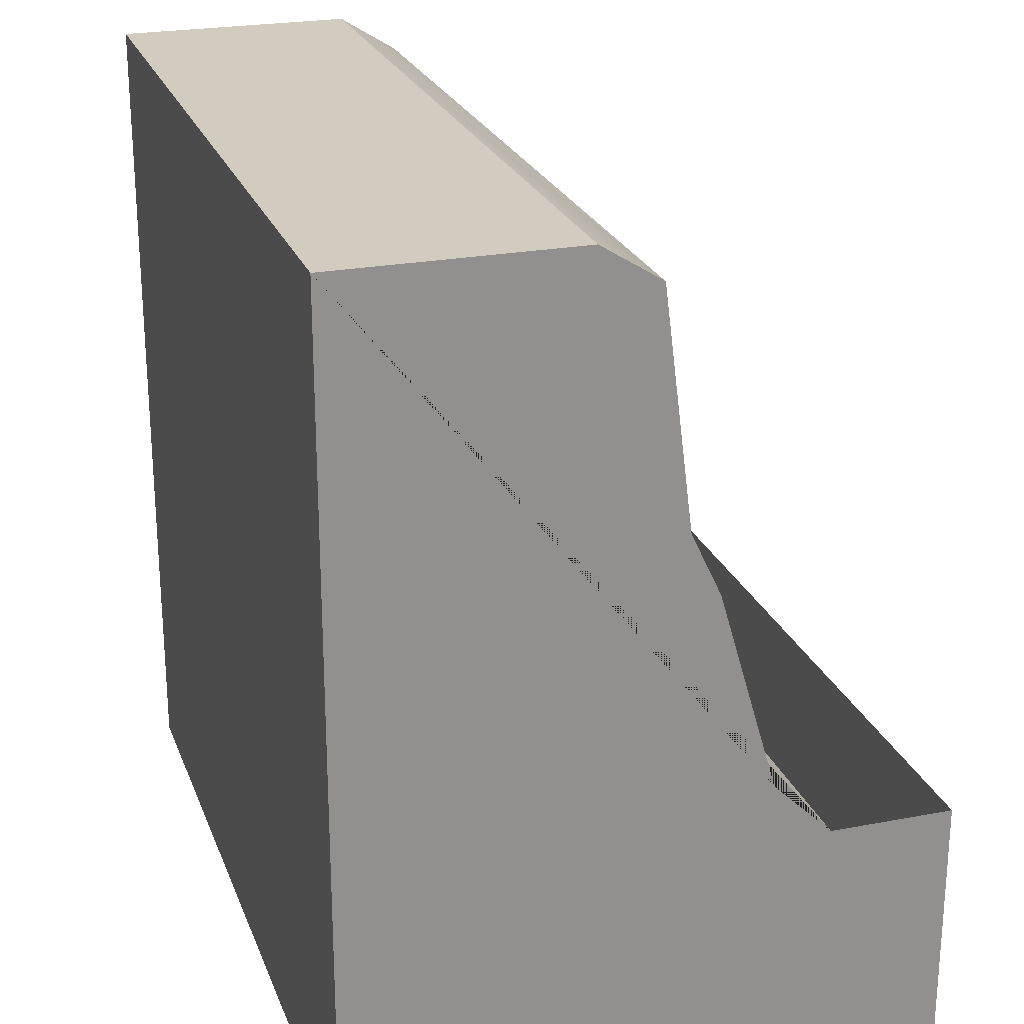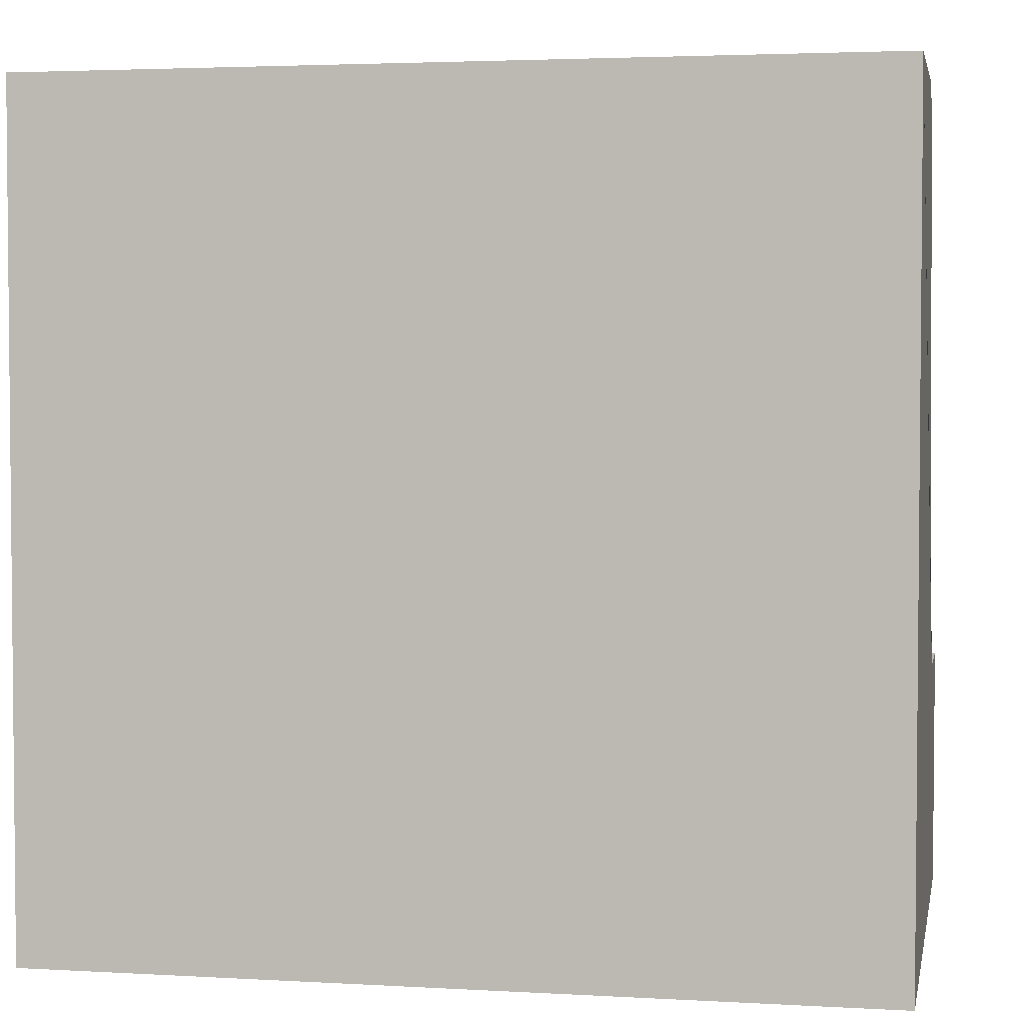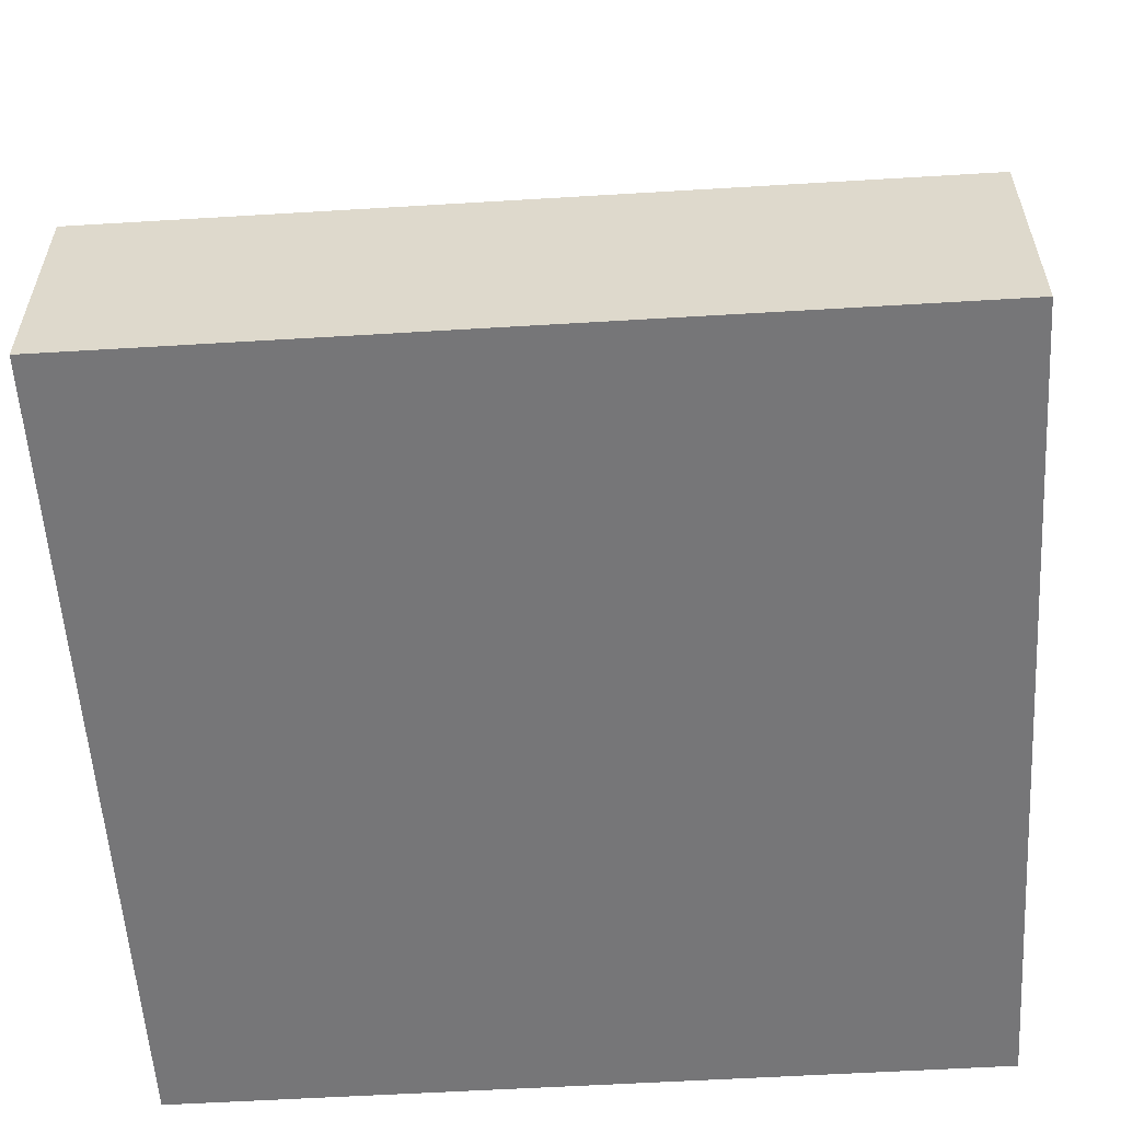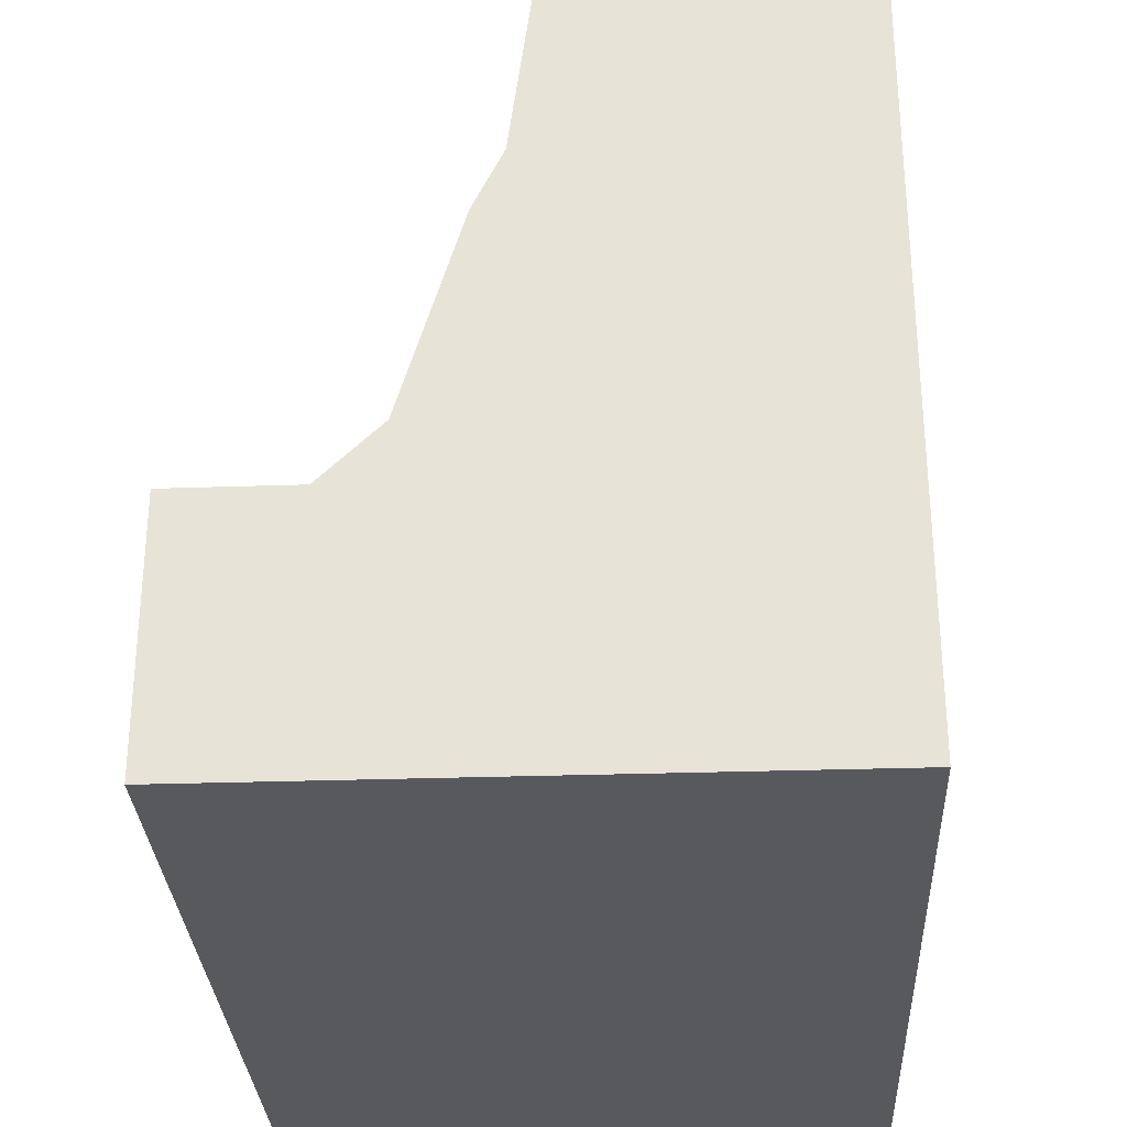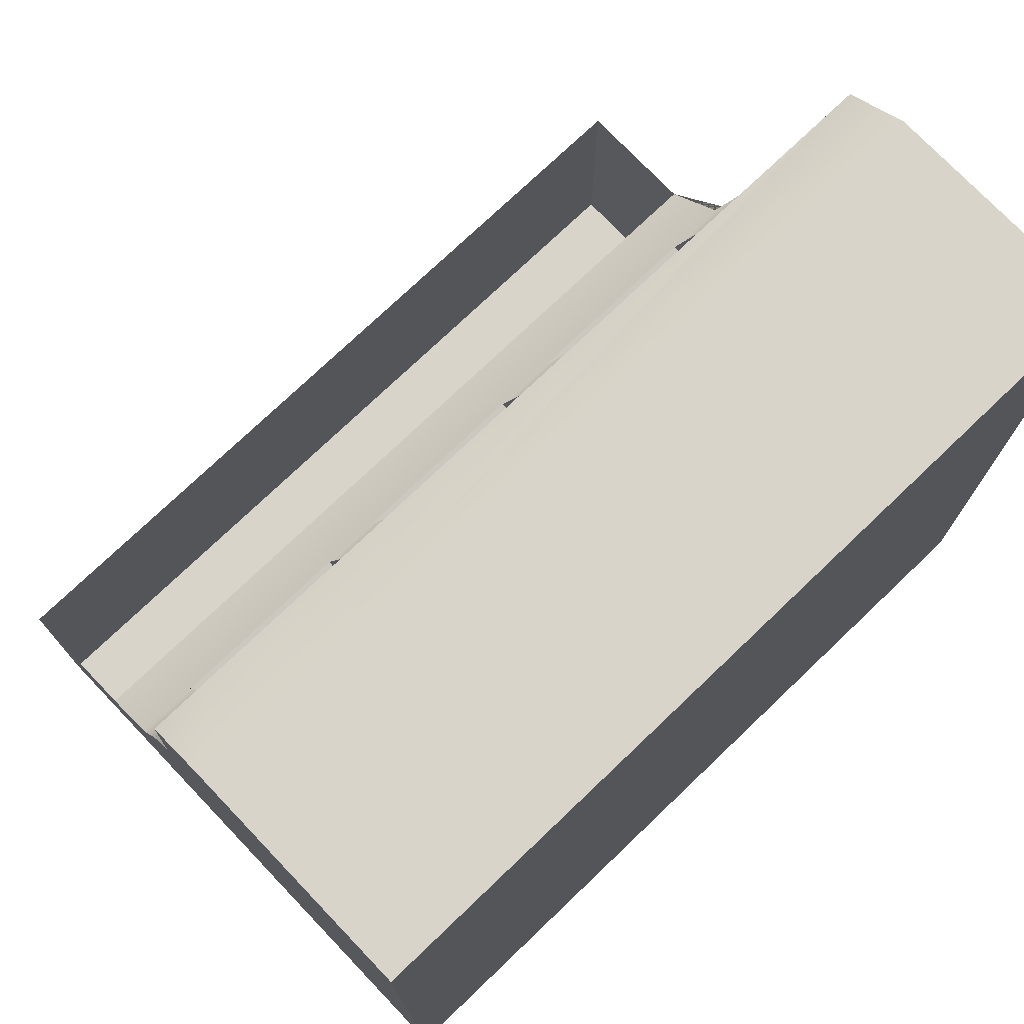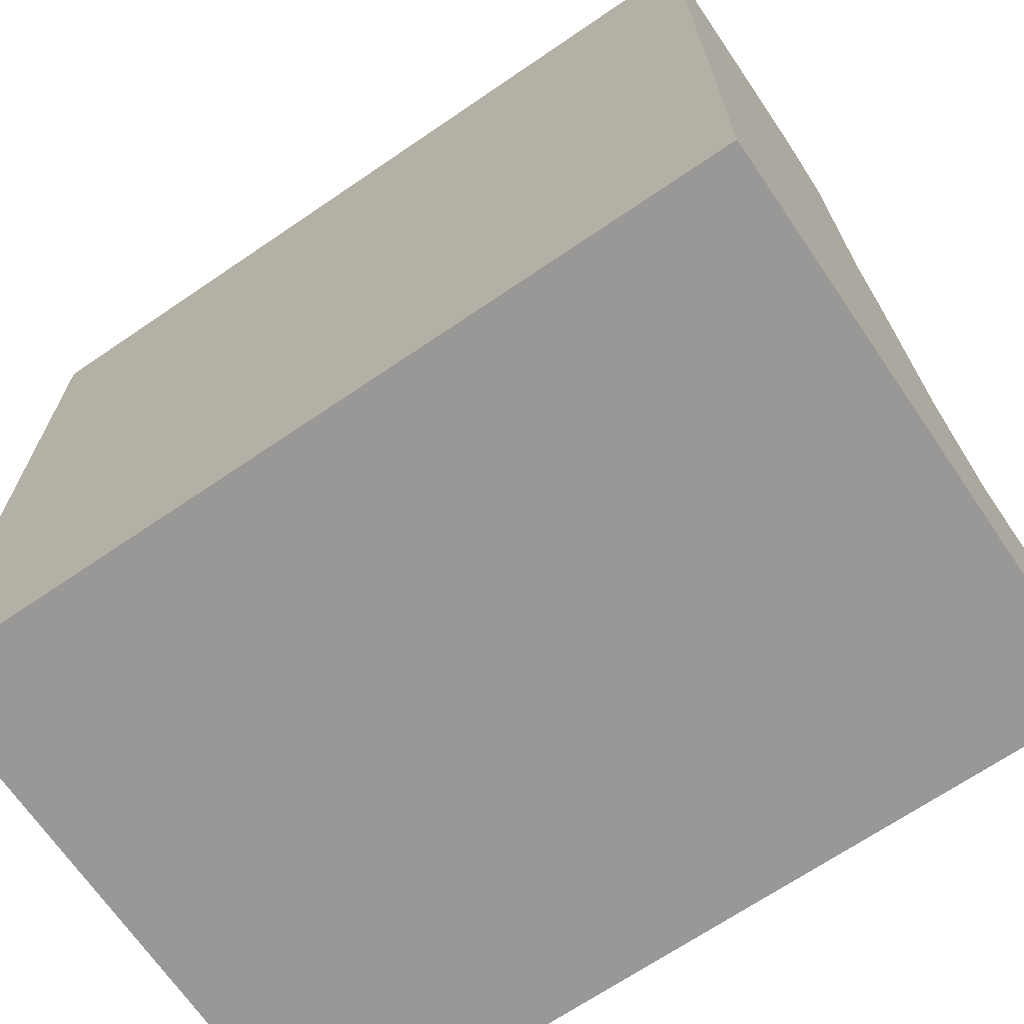
<metadata>
{"format":"obj","ext":"obj","renderer":"f3d","projection":"perspective","resolution":1024,"background":"white","views":[{"elev":23.9,"azim":72.3,"up":"+Z"},{"elev":3.2,"azim":11.0,"up":"+Z"},{"elev":-56.9,"azim":3.6,"up":"+Y"},{"elev":-30.1,"azim":-87.2,"up":"+Z"},{"elev":75.0,"azim":-43.7,"up":"+Z"},{"elev":-68.6,"azim":34.3,"up":"+Z"}]}
</metadata>
<code>
g default
v -2.234 -1.257 2.235
v 2.234 -1.257 2.235
v -2.234 0 2.235
v 2.234 0 2.235
v -2.234 1.257 -2.235
v 2.234 1.257 -2.235
v -2.234 -1.257 -2.235
v 2.234 -1.257 -2.235
v 2.234 1.257 -0.8938
v -2.234 1.257 -0.8938
v 2.234 1.914 -0.8938
v -2.234 1.914 -0.8938
v 2.234 1.914 -2.235
v -2.234 1.914 -2.235
v 2.234 0.3143 2.037
v 2.234 0.6287 0.4823
v 2.234 0.943 -0.5865
v -2.234 0.3143 2.037
v -2.234 0.6287 0.4823
v -2.234 0.943 -0.5865
v -2.234 0.4715 0.8138
v 2.234 0.4715 0.8138
v 0.8578 0.4715 0.8138
v 0.5138 0.4715 0.8138
v -0.5166 0.4715 0.8138
v -0.8384 0.4715 0.8138
v -1.886 0.4715 0.8138
v 0.8578 0.3143 2.037
v 0.5138 0.3143 2.037
v -0.5166 0.3143 2.037
v -0.8384 0.3143 2.037
v -1.886 0.3143 2.037
v 0.8578 0.6287 0.4823
v 0.5138 0.6287 0.4823
v -0.5166 0.6287 0.4823
v -0.8384 0.6287 0.4823
v -1.886 0.6287 0.4823
v 0.8578 0.943 -0.5865
v 0.5138 0.943 -0.5865
v -0.5166 0.943 -0.5865
v -0.8384 0.943 -0.5865
v -1.886 0.943 -0.5865
v 1.902 0.4715 0.8138
v 1.902 0.3143 2.037
v 1.902 0.6287 0.4823
v 1.902 0.943 -0.5865
v 0.8578 -0.1859 1.973
v 0.8578 -0.02874 0.7496
v 1.902 -0.1859 1.973
v 1.902 -0.02874 0.7496
v -0.5166 -0.1859 1.973
v -0.5166 -0.02874 0.7496
v 0.5138 -0.1859 1.973
v 0.5138 -0.02874 0.7496
v -1.886 -0.1859 1.973
v -1.886 -0.02874 0.7496
v -0.8384 -0.1859 1.973
v -0.8384 -0.02874 0.7496
v 0.8578 0.1448 0.34
v 0.8578 0.4591 -0.7288
v 1.902 0.1448 0.34
v 1.902 0.4591 -0.7288
v -0.5166 0.1448 0.34
v -0.5166 0.4591 -0.7288
v 0.5138 0.1448 0.34
v 0.5138 0.4591 -0.7288
v -1.886 0.1448 0.34
v -1.886 0.4591 -0.7288
v -0.8384 0.1448 0.34
v -0.8384 0.4591 -0.7288
g pCube1
f 1 2 4 3
f 3 4 15 44 28 29 30 31 32 18
f 5 6 8 7
f 7 8 2 1
f 2 8 6 9 17 16 22 15 4
f 7 1 3 18 21 19 20 10 5
f 12 11 13 14
f 10 9 11 12
f 9 6 13 11
f 6 5 14 13
f 5 10 12 14
f 20 42 41 40 39 38 46 17 9 10
f 19 37 42 20
f 18 32 27 21
f 21 27 26 25 24 23 43 22 16 45 33 34 35 36 37 19
f 48 47 49 50
f 24 29 28 23
f 52 51 53 54
f 26 31 30 25
f 56 55 57 58
f 60 59 61 62
f 39 34 33 38
f 64 63 65 66
f 41 36 35 40
f 68 67 69 70
f 46 45 16 17
f 43 44 15 22
f 23 28 47 48
f 28 44 49 47
f 44 43 50 49
f 43 23 48 50
f 25 30 51 52
f 30 29 53 51
f 29 24 54 53
f 24 25 52 54
f 27 32 55 56
f 32 31 57 55
f 31 26 58 57
f 26 27 56 58
f 38 33 59 60
f 33 45 61 59
f 45 46 62 61
f 46 38 60 62
f 40 35 63 64
f 35 34 65 63
f 34 39 66 65
f 39 40 64 66
f 42 37 67 68
f 37 36 69 67
f 36 41 70 69
f 41 42 68 70

</code>
